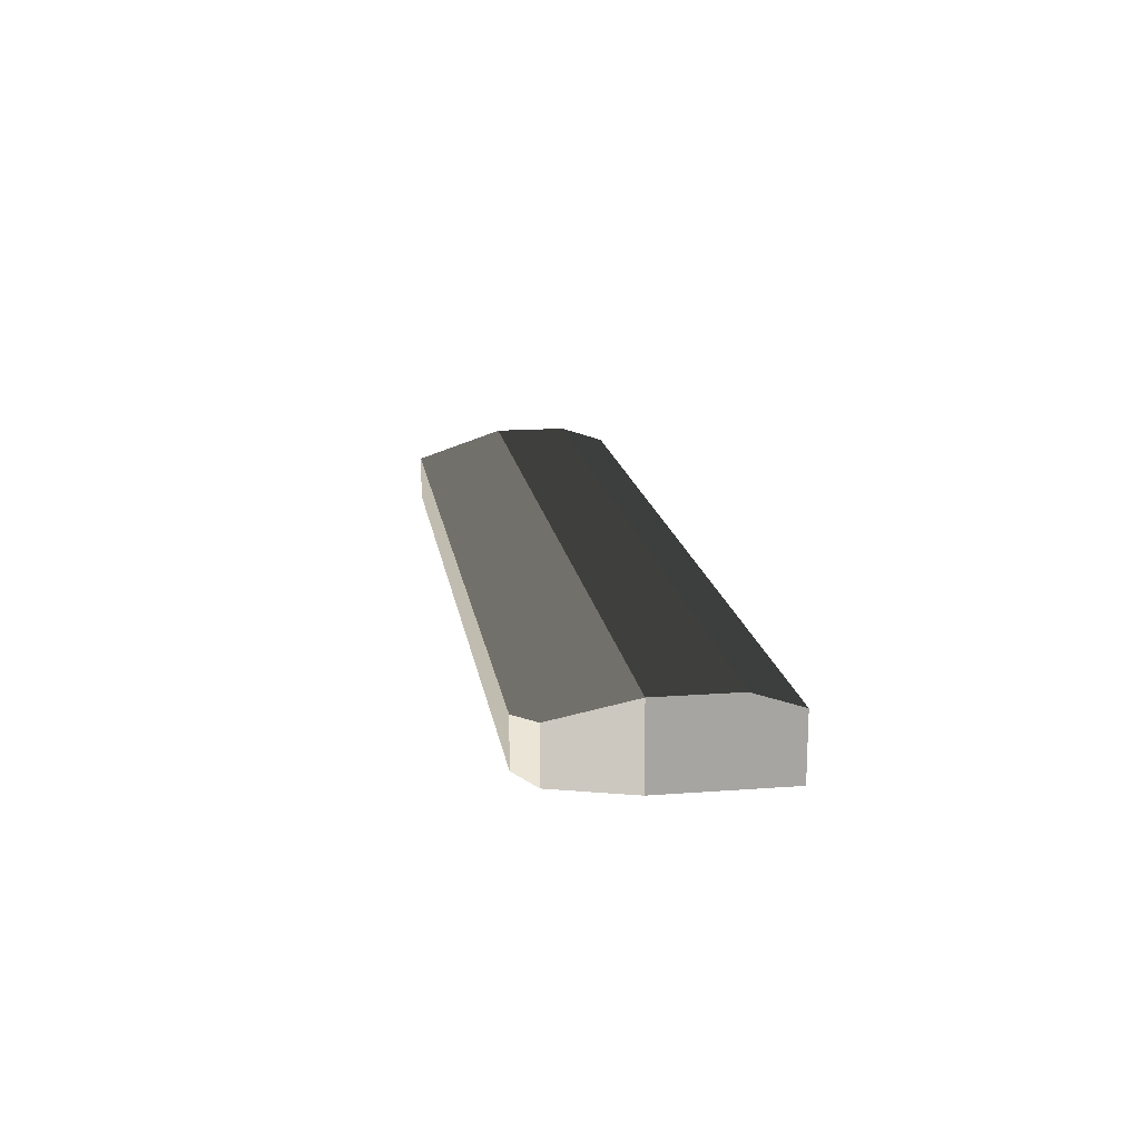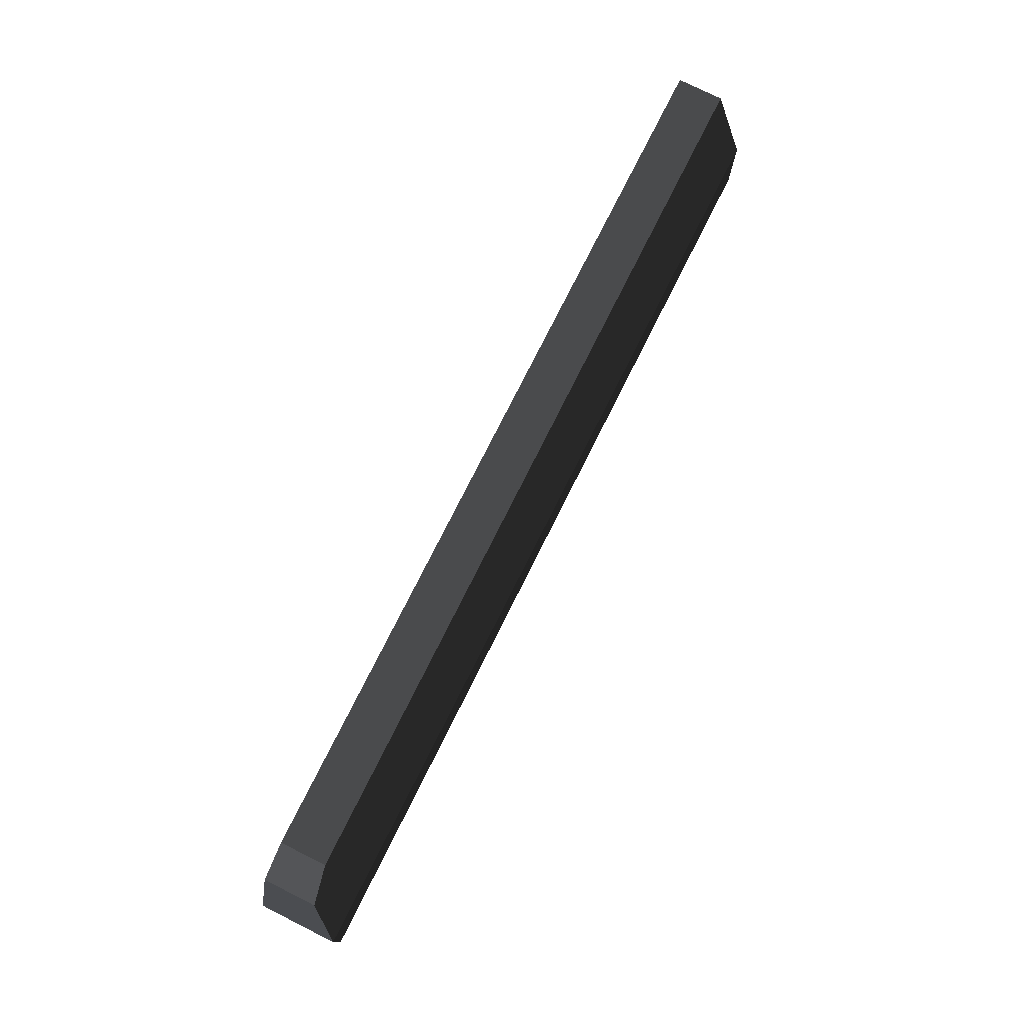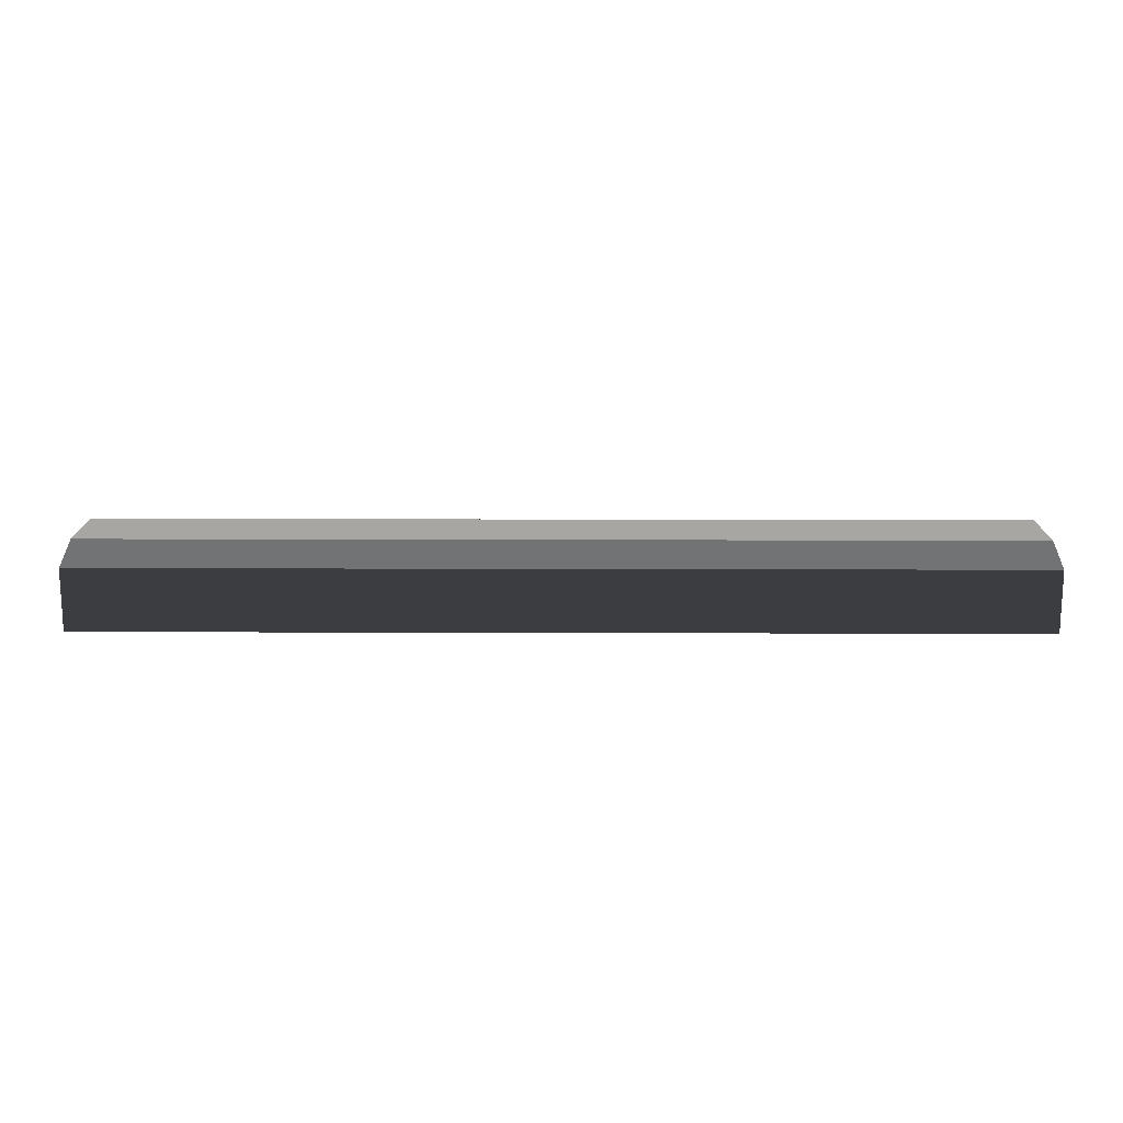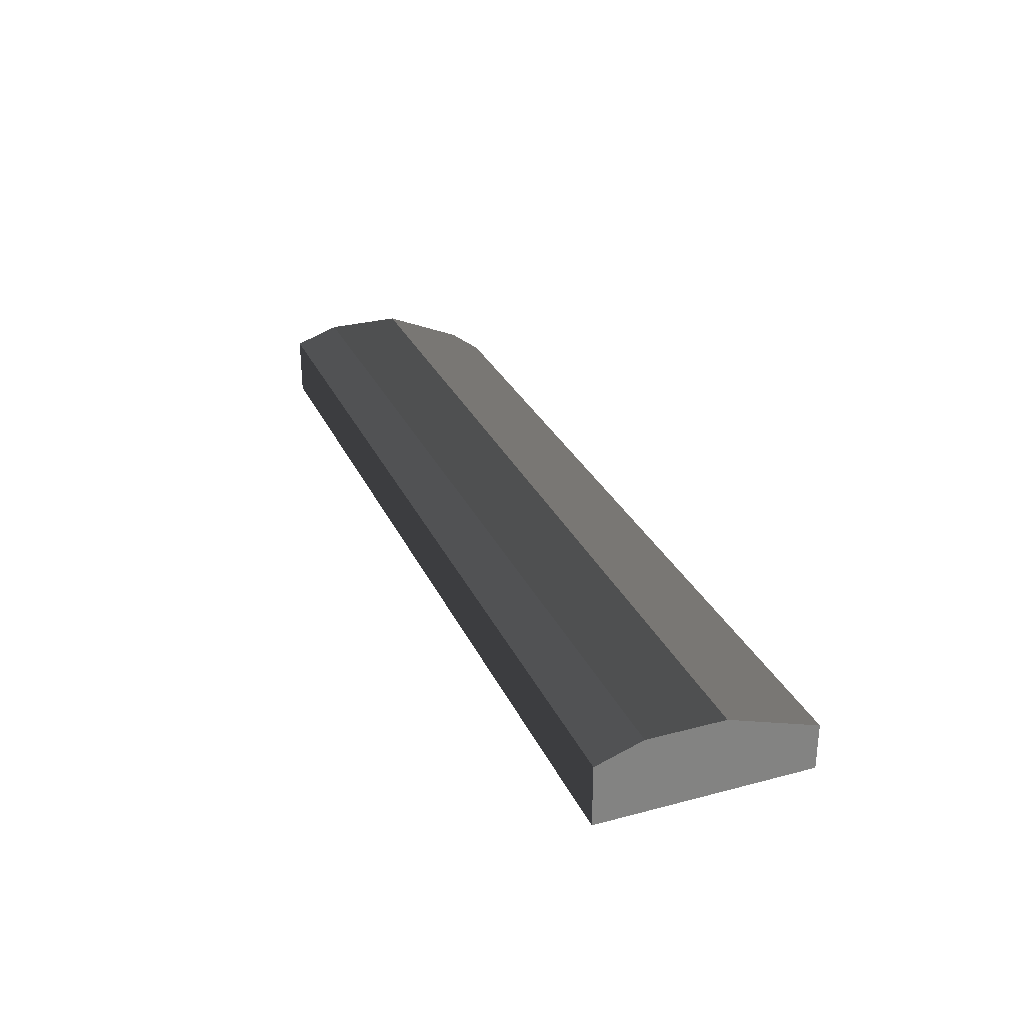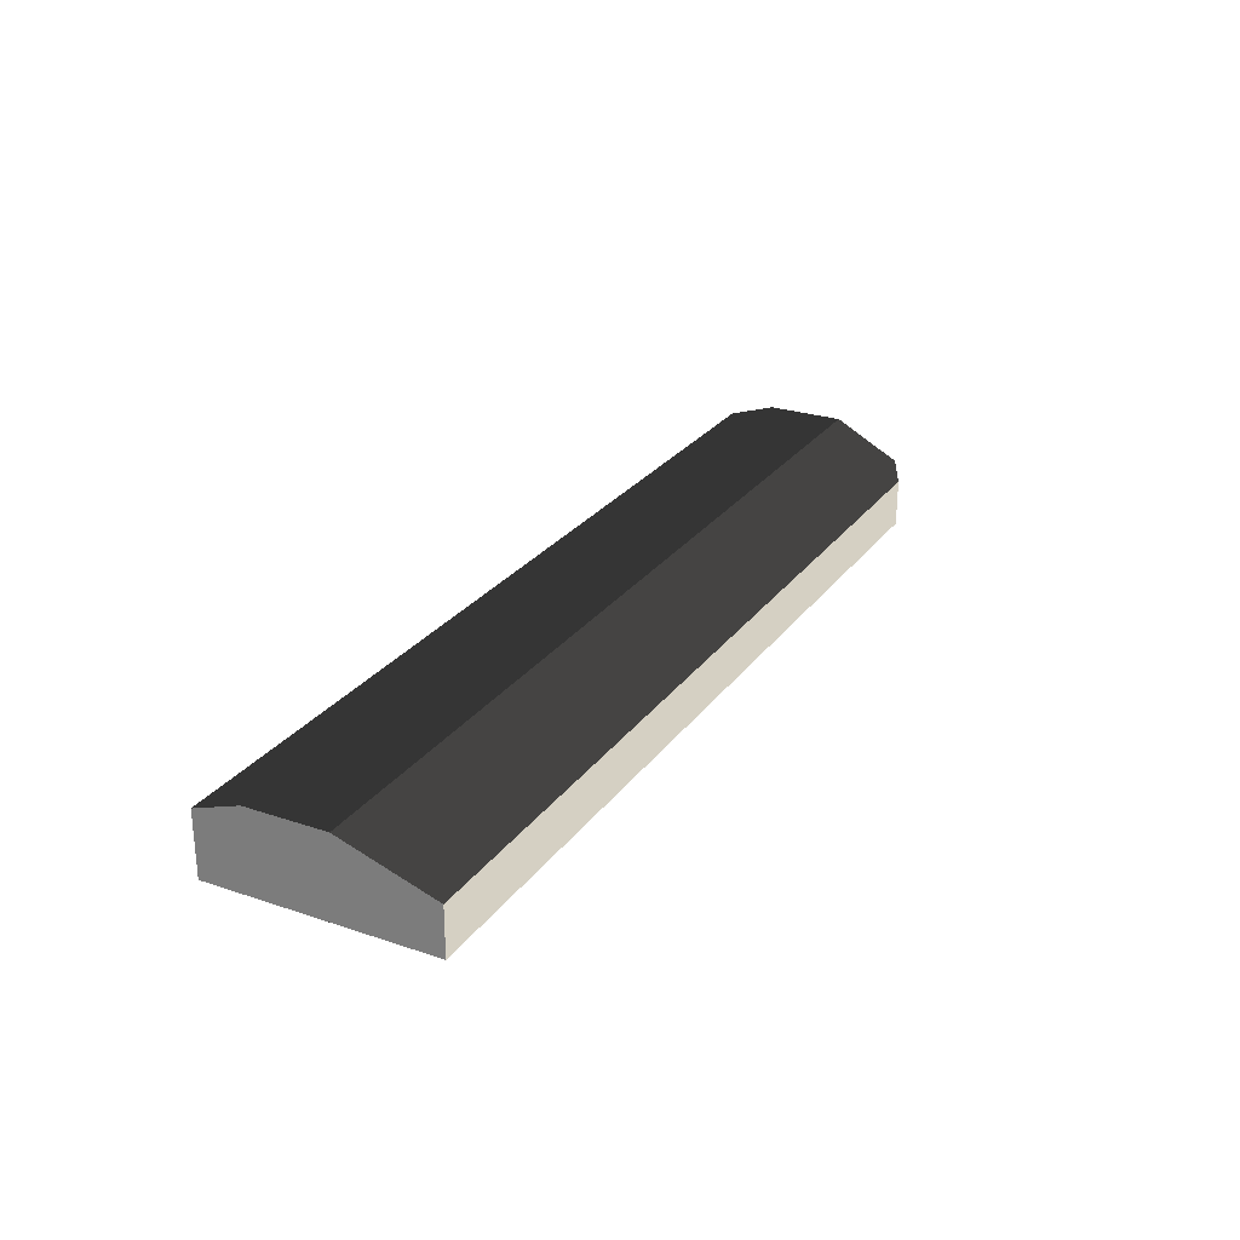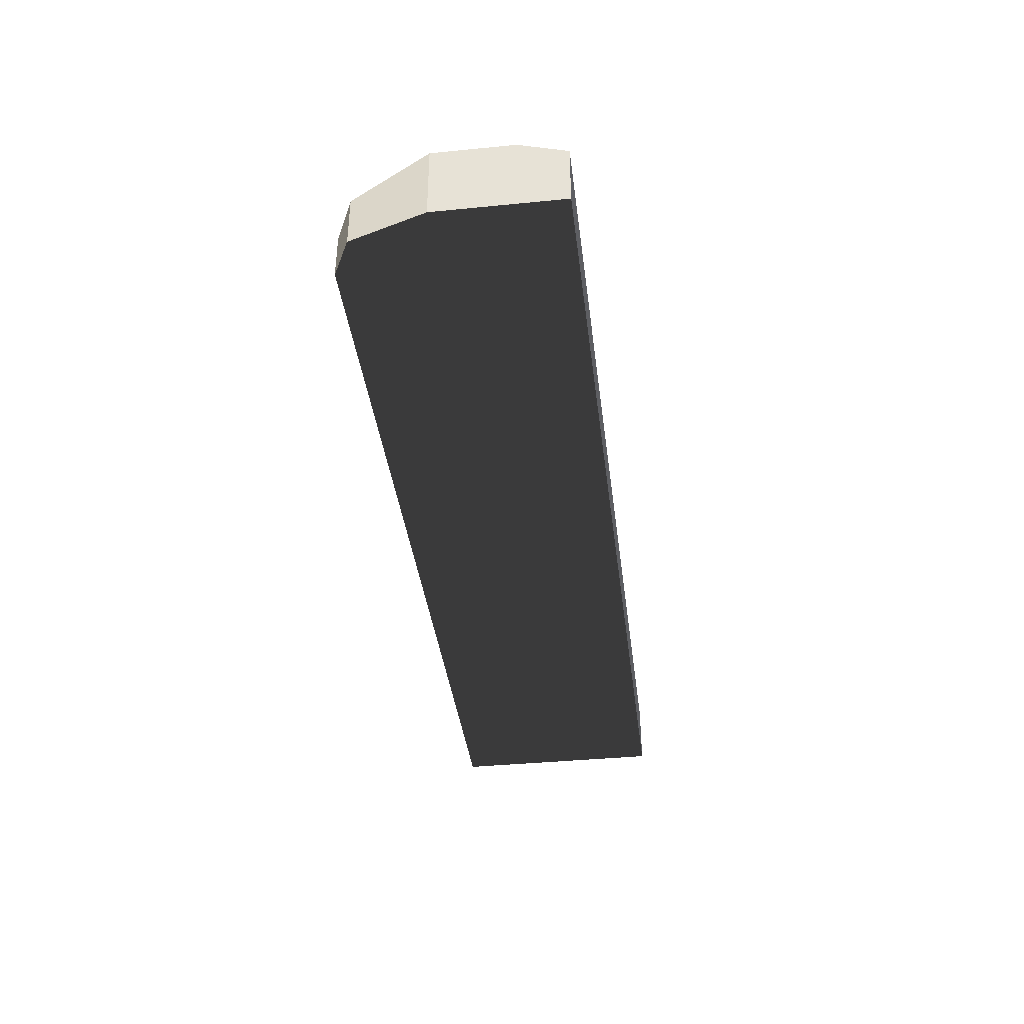
<metadata>
{"format":"obj","ext":"obj","renderer":"f3d","projection":"perspective","resolution":1024,"background":"white","views":[{"elev":16.4,"azim":-98.7,"up":"+Z"},{"elev":76.4,"azim":-63.4,"up":"+Y"},{"elev":15.7,"azim":0.4,"up":"+Z"},{"elev":29.5,"azim":68.7,"up":"+Z"},{"elev":26.1,"azim":117.9,"up":"+Z"},{"elev":-38.6,"azim":-82.9,"up":"+Z"}]}
</metadata>
<code>
v 13.44 1.96 -2.1
v 13.44 1.96 -2.1
v 13.44 1.96 -2.8
v 13.44 1.26 -2.1
v 13.44 1.96 -2.1
v 13.44 0.84 -2.24
v 13.44 0.84 -2.8
v 13.66 2.632 -2.324
v 13.66 2.632 -2.8
v 13.44 1.96 -2.1
v 14 2.8 -2.38
v 14 2.8 -2.8
v 21.84 1.26 -2.1
v 21.84 1.96 -2.1
v 21.84 0.84 -2.24
v 21.84 2.8 -2.38
v 21.84 0.84 -2.8
v 21.84 2.8 -2.8
f 6 6 4
f 6 4 1
f 6 1 5
f 6 5 2
f 6 2 3
f 6 3 7
f 2 2 1
f 2 1 10
f 2 10 8
f 2 8 9
f 2 9 3
f 8 8 11
f 8 11 12
f 8 12 9
f 5 5 10
f 5 10 1
f 5 1 4
f 5 4 13
f 5 13 14
f 4 4 6
f 4 6 15
f 4 15 13
f 11 11 8
f 11 8 5
f 11 5 10
f 11 10 2
f 11 2 14
f 11 14 16
f 6 6 7
f 6 7 17
f 6 17 15
f 12 12 11
f 12 11 16
f 12 16 18
f 7 7 3
f 7 3 9
f 7 9 12
f 7 12 18
f 7 18 17
f 16 16 14
f 16 14 13
f 16 13 15
f 16 15 17
f 16 17 18

</code>
